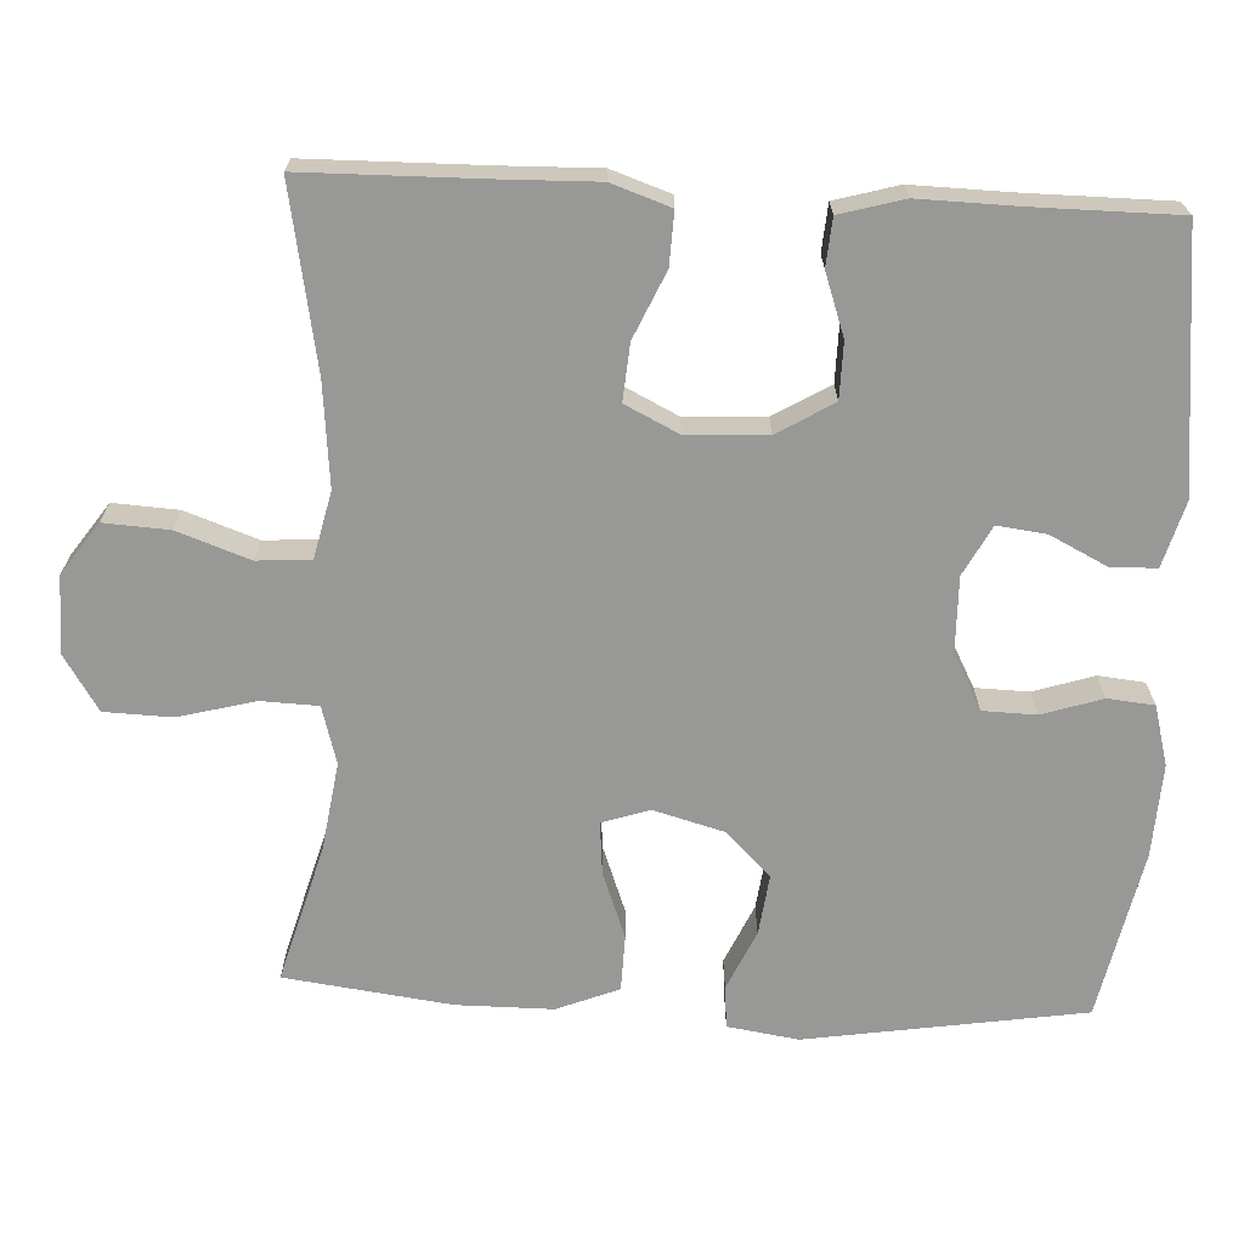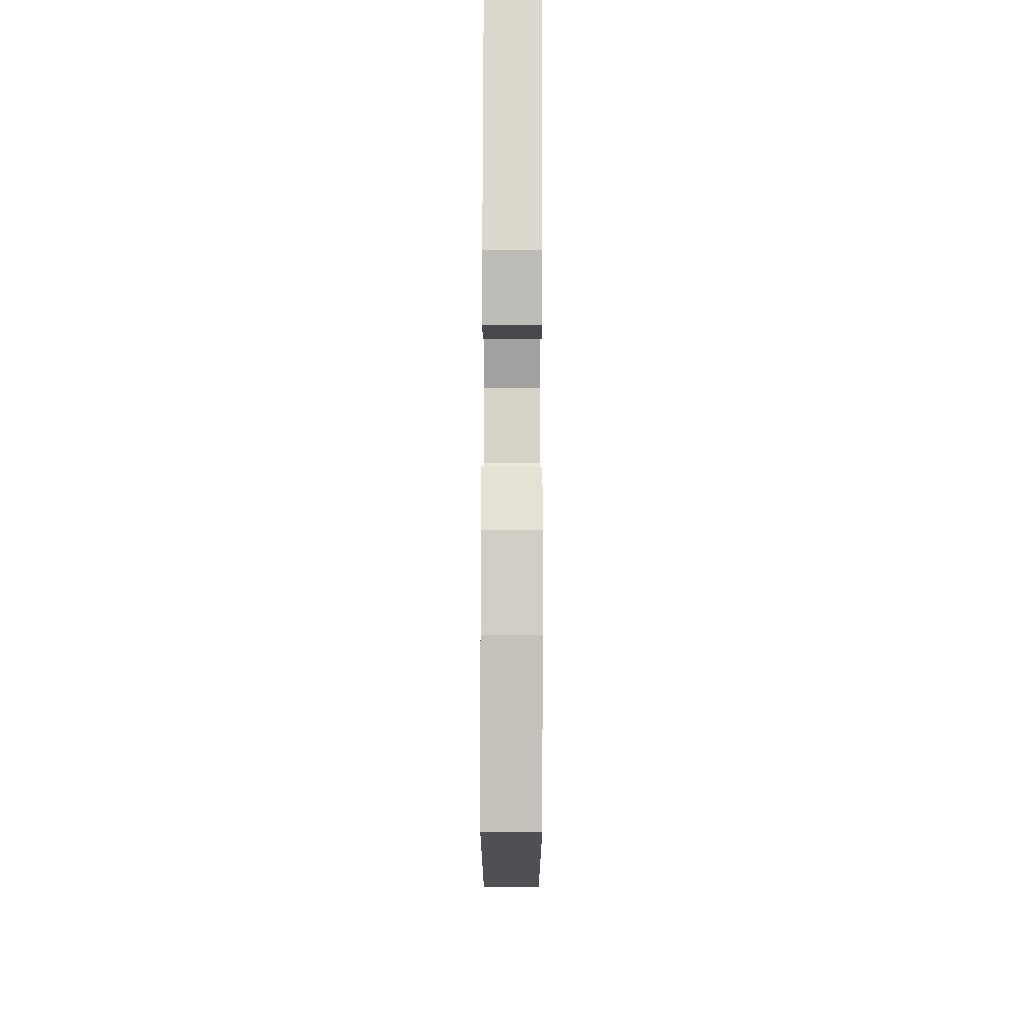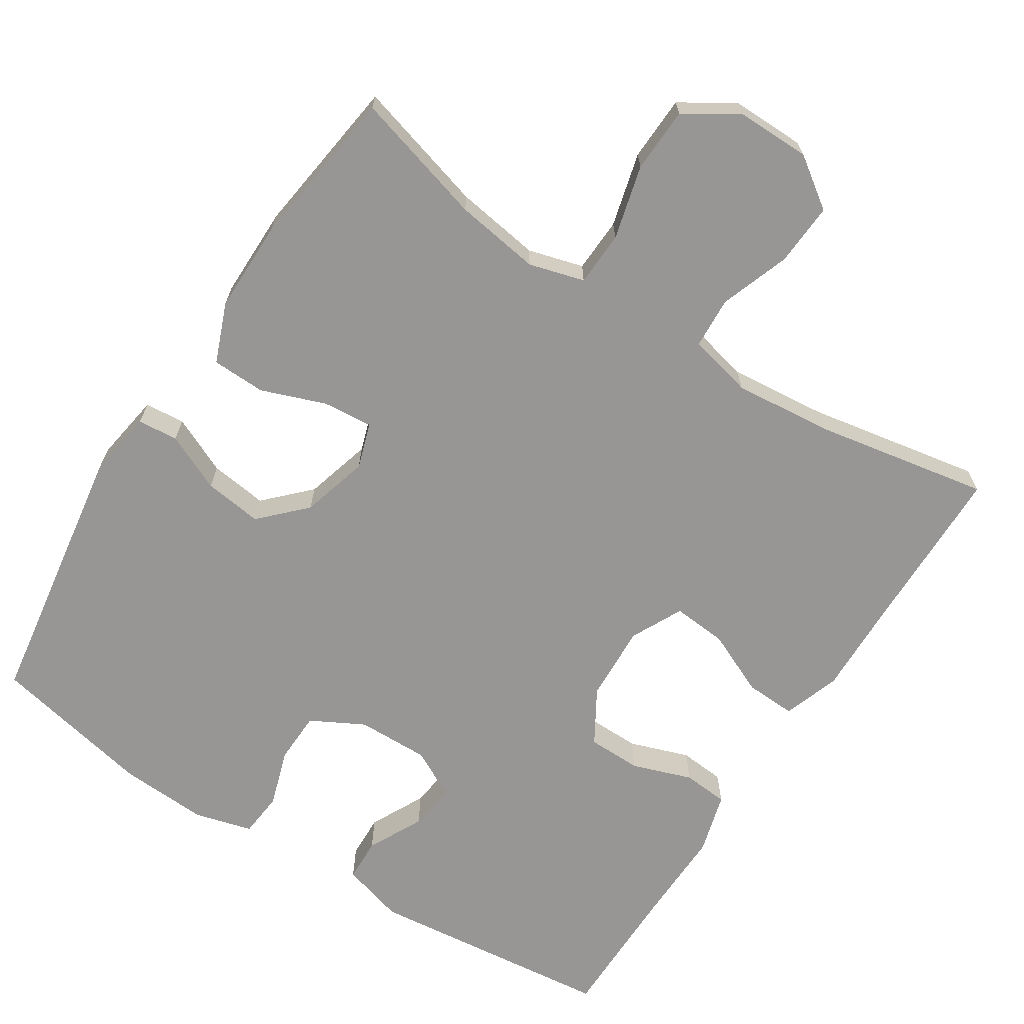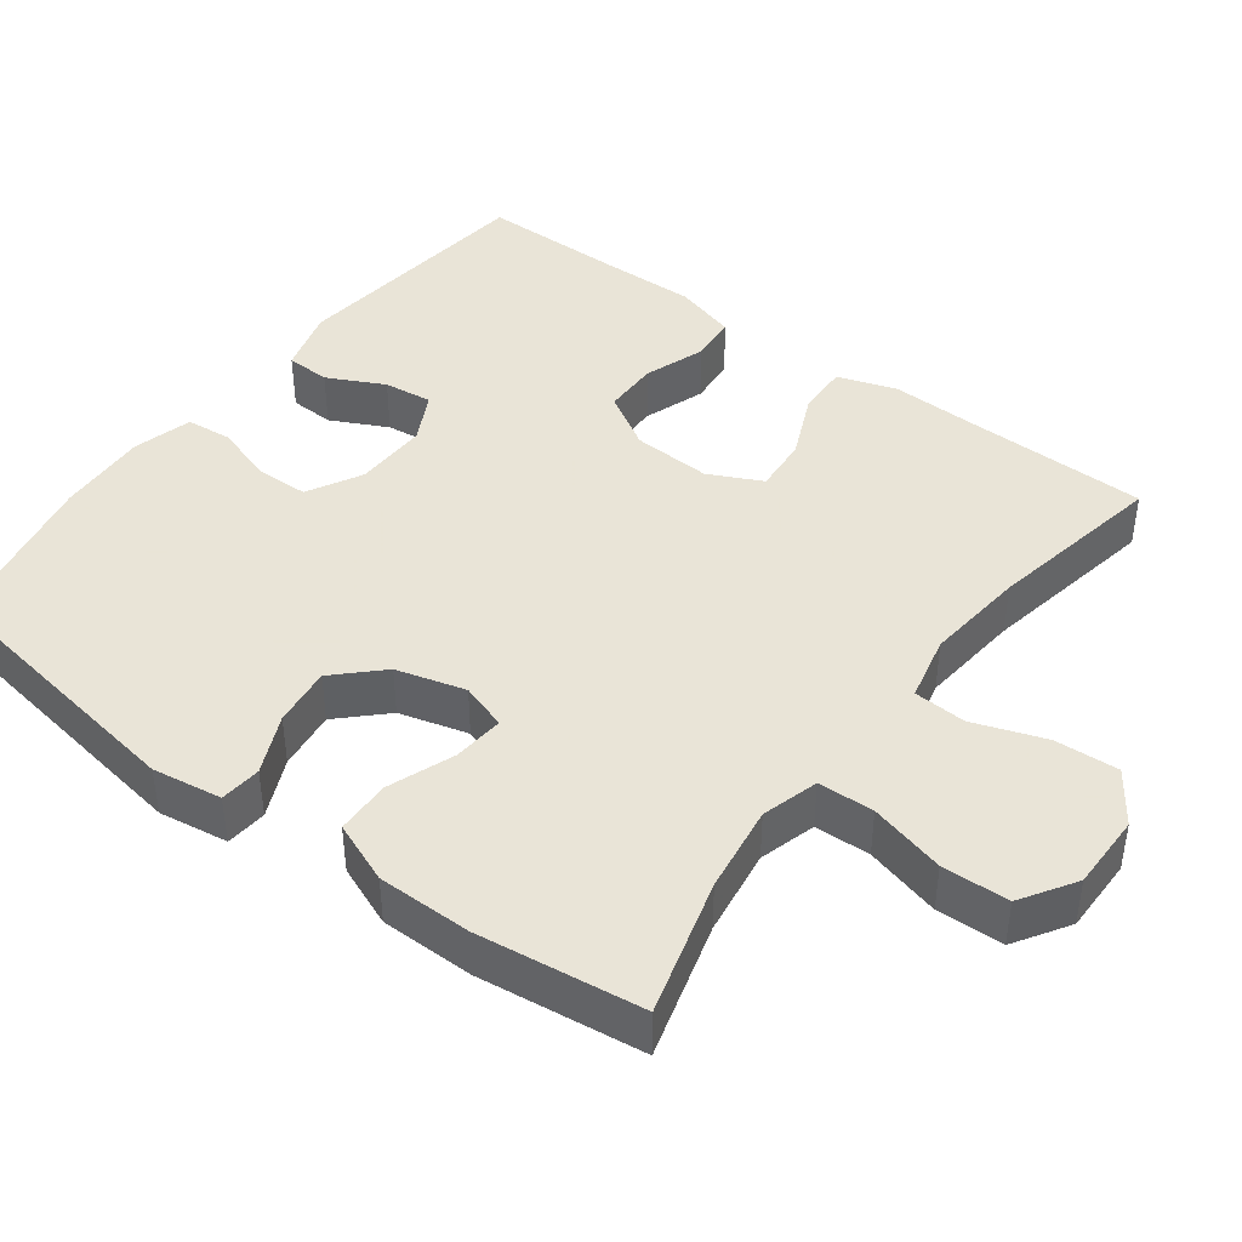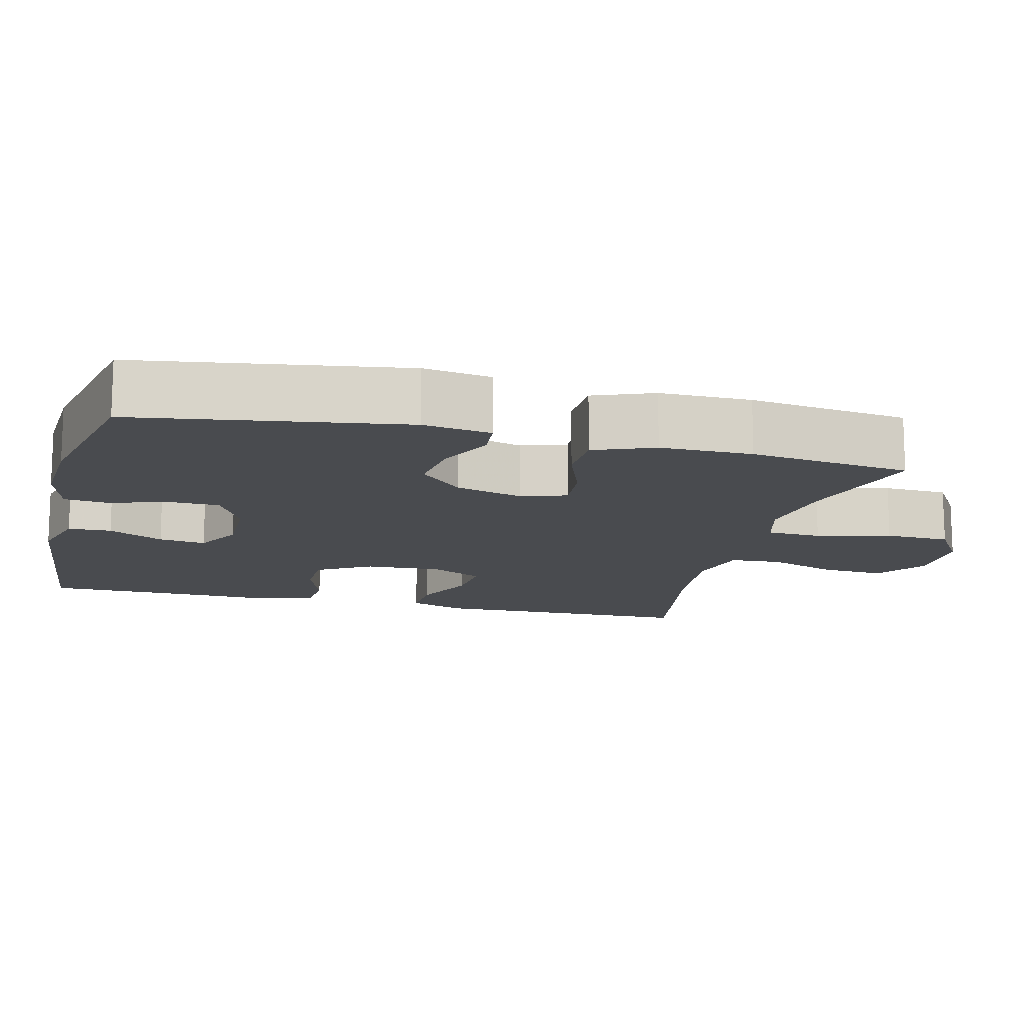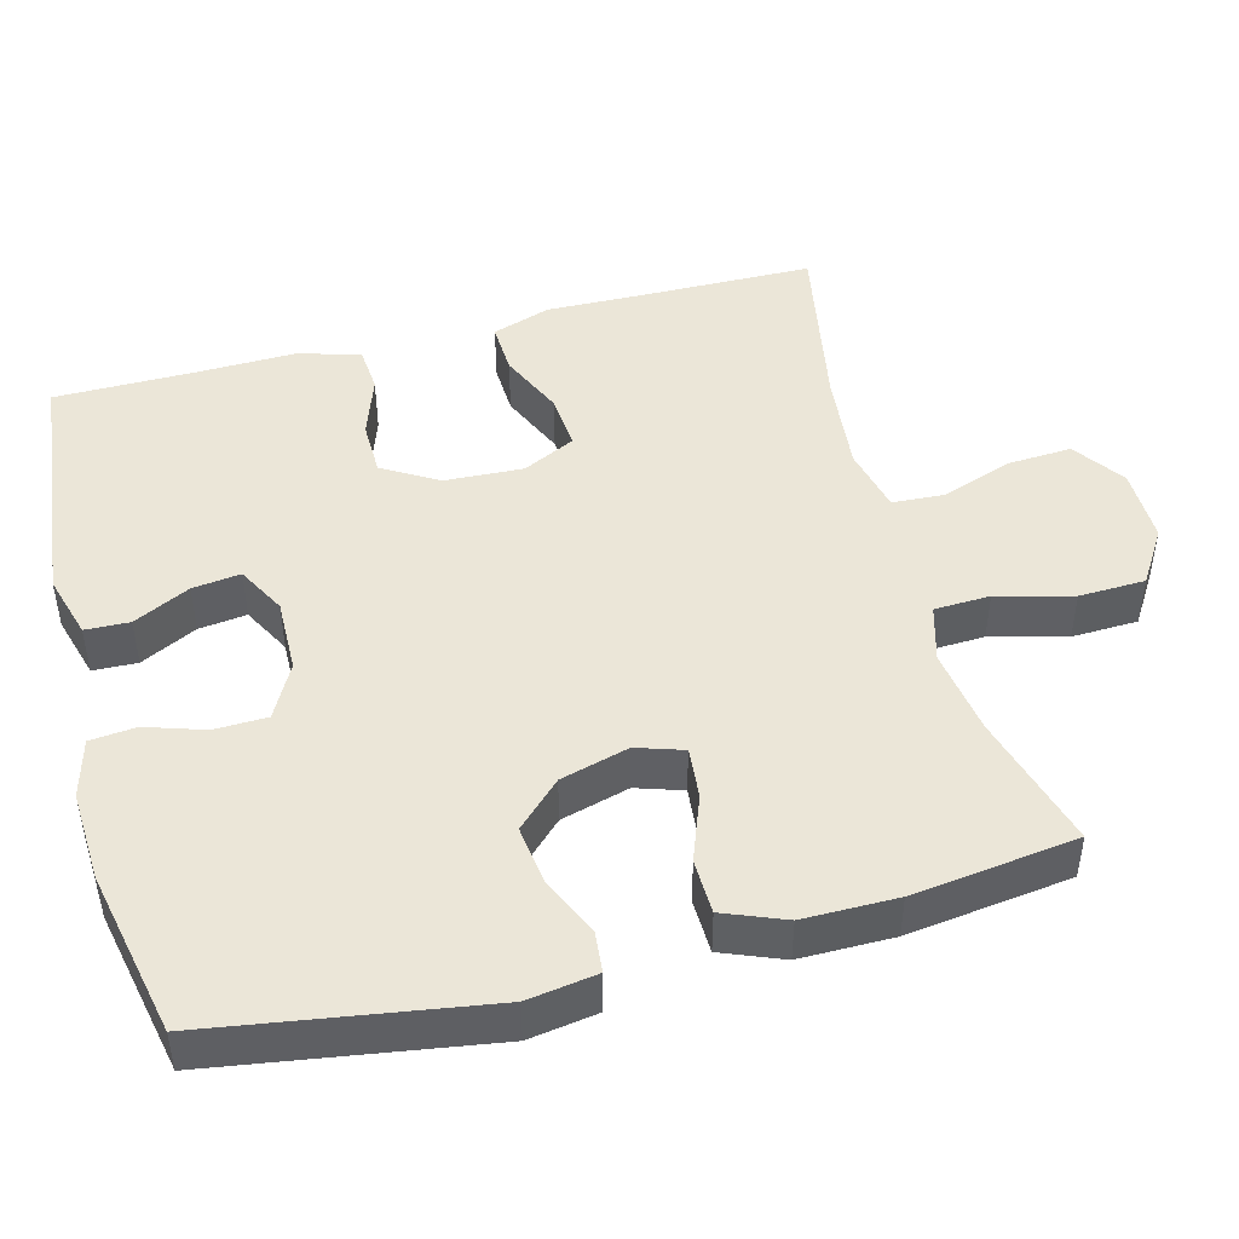
<metadata>
{"format":"obj","ext":"obj","renderer":"f3d","projection":"perspective","resolution":1024,"background":"white","views":[{"elev":-68.5,"azim":-92.8,"up":"+Y"},{"elev":79.8,"azim":90.1,"up":"+Z"},{"elev":-67.8,"azim":147.2,"up":"+Y"},{"elev":42.8,"azim":126.9,"up":"+Y"},{"elev":-13.8,"azim":75.8,"up":"+Y"},{"elev":46.5,"azim":75.2,"up":"+Y"}]}
</metadata>
<code>
v -0.5 0.07 0.5
v -0.17 0.07 0.537
v -0.086 0.07 0.513
v -0.084 0.07 0.455
v -0.121 0.07 0.381
v -0.129 0.07 0.318
v -0.065 0.07 0.284
v 0.032 0.07 0.286
v 0.103 0.07 0.324
v 0.105 0.07 0.393
v 0.08 0.07 0.47
v 0.086 0.07 0.53
v 0.163 0.07 0.551
v 0.282 0.07 0.545
v 0.5 0.07 0.5
v 0.556 0.07 0.142
v 0.542 0.07 0.051
v 0.488 0.07 0.046
v 0.411 0.07 0.081
v 0.333 0.07 0.091
v 0.276 0.07 0.033
v 0.251 0.07 -0.057
v 0.271 0.07 -0.118
v 0.338 0.07 -0.112
v 0.424 0.07 -0.08
v 0.496 0.07 -0.082
v 0.528 0.07 -0.162
v 0.528 0.07 -0.285
v 0.5 0.07 -0.5
v 0.323 0.07 -0.45
v 0.209 0.07 -0.433
v 0.135 0.07 -0.454
v 0.132 0.07 -0.527
v 0.158 0.07 -0.626
v 0.155 0.07 -0.713
v 0.084 0.07 -0.758
v -0.015 0.07 -0.757
v -0.082 0.07 -0.71
v -0.077 0.07 -0.626
v -0.044 0.07 -0.533
v -0.048 0.07 -0.464
v -0.134 0.07 -0.444
v -0.266 0.07 -0.457
v -0.5 0.07 -0.5
v -0.503 0.07 -0.269
v -0.506 0.07 -0.146
v -0.48 0.07 -0.07
v -0.412 0.07 -0.073
v -0.327 0.07 -0.111
v -0.254 0.07 -0.117
v -0.22 0.07 -0.048
v -0.225 0.07 0.055
v -0.268 0.07 0.127
v -0.34 0.07 0.128
v -0.42 0.07 0.1
v -0.481 0.07 0.105
v -0.504 0.07 0.187
v -0.501 0.07 0.313
v -0.5 0 0.5
v -0.17 0 0.537
v -0.086 0 0.513
v -0.084 0 0.455
v -0.121 0 0.381
v -0.129 0 0.318
v -0.065 0 0.284
v 0.032 0 0.286
v 0.103 0 0.324
v 0.105 0 0.393
v 0.08 0 0.47
v 0.086 0 0.53
v 0.163 0 0.551
v 0.282 0 0.545
v 0.5 0 0.5
v 0.556 0 0.142
v 0.542 0 0.051
v 0.488 0 0.046
v 0.411 0 0.081
v 0.333 0 0.091
v 0.276 0 0.033
v 0.251 0 -0.057
v 0.271 0 -0.118
v 0.338 0 -0.112
v 0.424 0 -0.08
v 0.496 0 -0.082
v 0.528 0 -0.162
v 0.528 0 -0.285
v 0.5 0 -0.5
v 0.323 0 -0.45
v 0.209 0 -0.433
v 0.135 0 -0.454
v 0.132 0 -0.527
v 0.158 0 -0.626
v 0.155 0 -0.713
v 0.084 0 -0.758
v -0.015 0 -0.757
v -0.082 0 -0.71
v -0.077 0 -0.626
v -0.044 0 -0.533
v -0.048 0 -0.464
v -0.134 0 -0.444
v -0.266 0 -0.457
v -0.5 0 -0.5
v -0.503 0 -0.269
v -0.506 0 -0.146
v -0.48 0 -0.07
v -0.412 0 -0.073
v -0.327 0 -0.111
v -0.254 0 -0.117
v -0.22 0 -0.048
v -0.225 0 0.055
v -0.268 0 0.127
v -0.34 0 0.128
v -0.42 0 0.1
v -0.481 0 0.105
v -0.504 0 0.187
v -0.501 0 0.313
f 55 56 57 58
f 54 55 58 1
f 53 54 1 2
f 52 53 2 3
f 46 47 48 49
f 45 46 49 50
f 43 44 45 50
f 42 43 50 51
f 37 38 39 40
f 37 40 41
f 36 37 41
f 33 34 35 36
f 32 33 36 41
f 31 32 41 42
f 27 28 29 30
f 27 30 31
f 24 25 26 27
f 23 24 27 31
f 22 23 31 42
f 16 17 18 19
f 16 19 20
f 15 16 20
f 14 15 20 21
f 10 11 12 13
f 9 10 13 14
f 3 4 5
f 52 3 5
f 52 5 6
f 51 52 6 7
f 42 51 7 8
f 22 42 8 9
f 9 14 21 22
f 116 115 114 113
f 59 116 113 112
f 60 59 112 111
f 61 60 111 110
f 107 106 105 104
f 108 107 104 103
f 108 103 102 101
f 109 108 101 100
f 98 97 96 95
f 99 98 95
f 99 95 94
f 94 93 92 91
f 99 94 91 90
f 100 99 90 89
f 88 87 86 85
f 89 88 85
f 85 84 83 82
f 89 85 82 81
f 100 89 81 80
f 77 76 75 74
f 78 77 74
f 78 74 73
f 79 78 73 72
f 71 70 69 68
f 72 71 68 67
f 63 62 61
f 63 61 110
f 64 63 110
f 65 64 110 109
f 66 65 109 100
f 67 66 100 80
f 80 79 72 67
f 1 59 60 2
f 2 60 61 3
f 3 61 62 4
f 4 62 63 5
f 5 63 64 6
f 6 64 65 7
f 7 65 66 8
f 8 66 67 9
f 9 67 68 10
f 10 68 69 11
f 11 69 70 12
f 12 70 71 13
f 13 71 72 14
f 14 72 73 15
f 15 73 74 16
f 16 74 75 17
f 17 75 76 18
f 18 76 77 19
f 19 77 78 20
f 20 78 79 21
f 21 79 80 22
f 22 80 81 23
f 23 81 82 24
f 24 82 83 25
f 25 83 84 26
f 26 84 85 27
f 27 85 86 28
f 28 86 87 29
f 29 87 88 30
f 30 88 89 31
f 31 89 90 32
f 32 90 91 33
f 33 91 92 34
f 34 92 93 35
f 35 93 94 36
f 36 94 95 37
f 37 95 96 38
f 38 96 97 39
f 39 97 98 40
f 40 98 99 41
f 41 99 100 42
f 42 100 101 43
f 43 101 102 44
f 44 102 103 45
f 45 103 104 46
f 46 104 105 47
f 47 105 106 48
f 48 106 107 49
f 49 107 108 50
f 50 108 109 51
f 51 109 110 52
f 52 110 111 53
f 53 111 112 54
f 54 112 113 55
f 55 113 114 56
f 56 114 115 57
f 57 115 116 58
f 58 116 59 1

</code>
